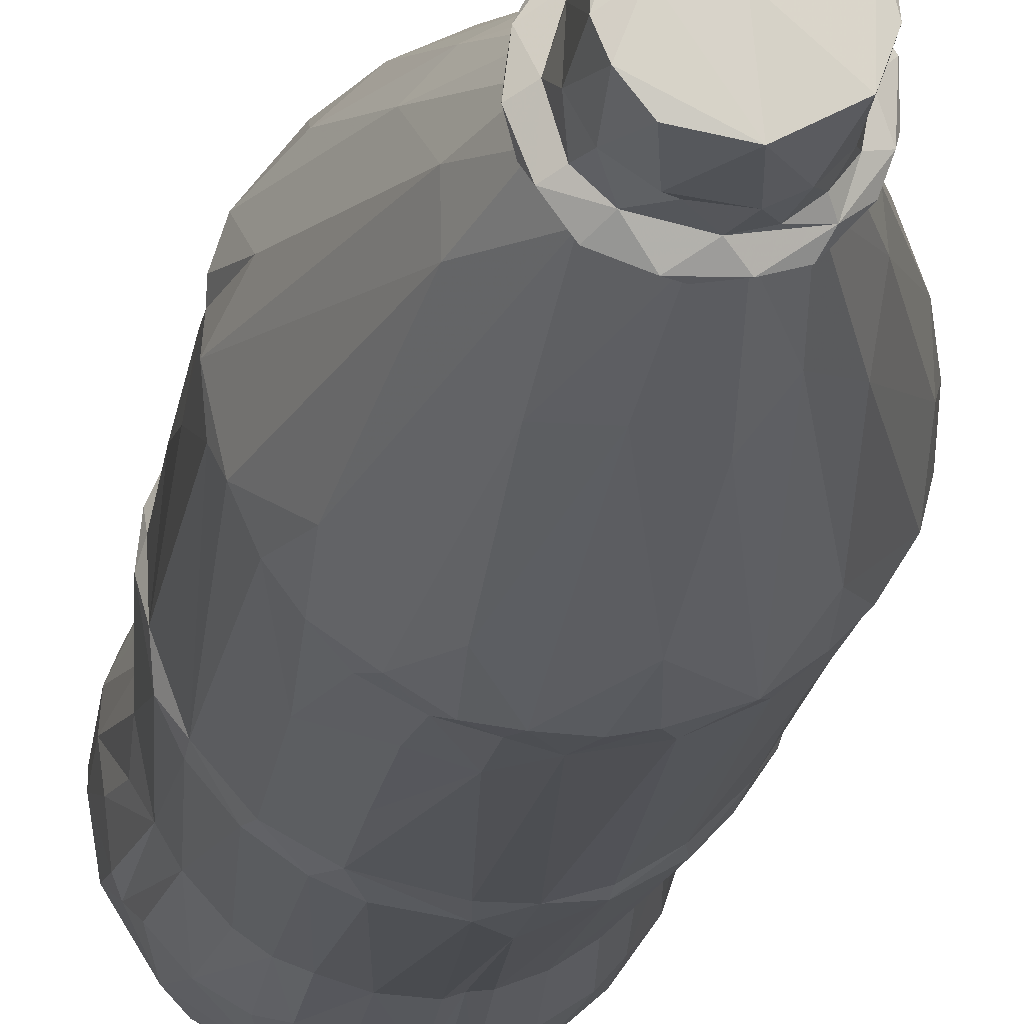
<metadata>
{"format":"obj","ext":"obj","renderer":"f3d","projection":"perspective","resolution":1024,"background":"white","views":[{"elev":-18.1,"azim":171.9,"up":"+Y"}]}
</metadata>
<code>
v -0.001036 0.02242 0.07044
v -0.006457 0.02134 0.07109
v -0.007482 0.02113 0.01699
v -0.001462 0.02207 0.01252
v -0.002576 0.02187 -0.008453
v -0.00155 0.02194 -0.02299
v -0.002039 0.02216 -0.02494
v -0.003377 0.02206 0.06109
v -0.002767 0.02172 0.02789
v -0.002383 0.02228 0.01677
v -0.007347 0.02088 0.01251
v -0.007856 0.02064 -0.003718
v -0.006667 0.02101 -0.01419
v -0.008759 0.02061 0.06505
v 0.002202 0.02228 0.01821
v 0.001797 0.02192 -0.008407
v -0.008154 0.02042 -0.02351
v 0.002003 0.02043 0.04429
v -0.01036 0.01947 -0.01938
v -0.01323 0.01792 0.07094
v 0.002581 0.02212 0.06161
v -0.0077 0.02075 0.05978
v -0.00225 0.02012 0.04969
v -0.01128 0.01896 -4.9e-05
v -0.01472 0.01645 -0.02681
v 0.00752 0.02071 -0.02258
v -0.01062 0.01939 -0.02528
v -0.01017 0.01795 -0.03136
v -0.001731 0.01998 0.07759
v 0.003787 0.02202 0.06502
v -0.007403 0.01948 0.04016
v 0.0064 0.02161 0.01757
v -0.01081 0.01956 0.0169
v 0.004508 0.02154 0.01526
v -0.007383 0.0211 -0.02578
v -0.008065 0.01906 0.0764
v -0.0131 0.01614 0.07624
v -0.01186 0.01918 0.0622
v -0.01035 0.01756 0.0503
v -0.006904 0.01914 0.04941
v -0.000585 0.02096 -0.03059
v 0.00377 0.02064 0.07568
v 0.005688 0.02144 0.07144
v 0.009739 0.0203 0.06288
v 0.002403 0.02051 0.0525
v 0.006349 0.02121 0.05958
v -0.01095 0.01913 0.0274
v 0.004078 0.02173 -0.02526
v 0.00547 0.01942 0.04858
v -0.01295 0.01791 0.01257
v -0.01804 0.01279 0.07208
v -0.01385 0.0147 0.04899
v -0.01578 0.01605 0.01707
v 0.002169 0.01731 0.08153
v -0.01596 0.01587 0.06207
v -0.0169 0.01416 -0.002383
v 0.006492 0.01987 -0.03052
v -0.01676 0.01136 0.04934
v 0.01078 0.01981 0.01798
v -0.01598 0.01507 0.0157
v -0.009735 0.01441 0.08144
v 0.00843 0.01847 0.077
v -0.01862 0.01241 0.0622
v -0.01774 0.01306 -0.02508
v 0.01208 0.01866 0.07152
v 0.009694 0.01774 0.04944
v 0.01024 0.01957 -0.02474
v 0.000303 0.01392 -0.05013
v -0.006454 0.01358 0.0814
v -0.01923 0.01073 0.01575
v -0.0133 0.009495 0.0817
v -0.0105 0.008926 -0.05036
v -0.02031 0.00924 0.06195
v -0.01888 0.01048 0.05913
v 0.008561 0.01585 0.081
v 0.01345 0.01524 0.04927
v 0.01492 0.01627 0.02505
v -0.01919 0.01154 0.01725
v -0.02071 0.007326 -0.001043
v 0.01191 0.01856 0.01525
v 0.01577 0.01534 -0.02555
v -0.005547 0.01009 0.07826
v -0.01838 0.008418 0.04924
v 0.01565 0.01554 0.01589
v -0.01776 0.009925 -0.03208
v 0.01184 0.01692 -0.03131
v 0.002849 0.0147 0.08148
v 0.01335 0.01581 0.07641
v -0.004852 0.01132 -0.05443
v -0.01222 0.008201 0.08135
v -0.01993 0.005466 0.07623
v -0.0207 0.008924 0.01751
v -0.02043 0.008039 -0.02539
v -0.000268 0.01179 0.07858
v 0.01471 0.01694 0.06176
v -0.02156 0.003718 -0.02343
v -0.02028 0.004097 -0.03084
v 0.005485 0.01326 -0.04895
v -0.01482 0.01022 0.08072
v -0.000158 0.01061 -0.06805
v 0.002007 0.01036 -0.06902
v 0.0171 0.01407 0.07135
v 0.01586 0.01497 0.06028
v 0.01636 0.01209 -0.03227
v -0.003956 0.01005 -0.06858
v -0.008099 0.006839 -0.06814
v -0.0212 0.005679 0.0148
v -0.007437 0.003572 -0.06418
v -0.009983 0.005842 0.07844
v -0.001803 0.006011 0.07478
v -0.0216 0.005683 0.07056
v -0.02149 0.00509 0.06032
v 0.000736 0.007904 -0.06665
v -0.007184 0.007617 -0.06895
v -0.000346 0.00882 -0.07007
v 0.01591 0.01249 0.04907
v 0.01918 0.01078 -0.02338
v -0.01293 0.002566 -0.0518
v 0.005883 0.008586 -0.06812
v -0.003976 0.00774 -0.07002
v -0.001999 0.008126 -0.07137
v -0.001293 0.008265 -0.0738
v -0.02211 0.001133 -0.02497
v 0.002693 0.007719 -0.06451
v -0.001161 0.00782 -0.0648
v -0.00159 0.008149 -0.07657
v -0.01484 0.002999 0.08172
v -0.01961 0.004865 0.04928
v 0.002312 0.008152 -0.07371
v -0.007035 0.005115 -0.07026
v -0.00535 0.006458 -0.0737
v -0.004583 0.007032 -0.076
v 0.000558 0.008158 -0.0804
v 0.01737 0.01102 0.07639
v -0.02225 2.4e-05 0.06095
v 0.01801 0.01364 0.01723
v -0.004782 0.006502 -0.08049
v -0.02189 0.00045 0.006509
v 0.009722 0.01148 -0.04706
v -0.004887 0.006394 -0.06467
v -0.005421 0.005679 -0.06667
v 0.005162 0.006695 -0.07391
v 0.004008 0.006905 -0.0667
v -0.01726 0.00355 0.08111
v -0.0225 -0.000178 0.01821
v 0.01836 0.008467 0.04932
v -0.02173 0.002722 -0.007685
v 0.005839 0.00564 -0.06434
v -0.007692 0.003187 -0.07368
v 0.01307 0.009828 0.08176
v 0.01414 0.01107 0.08082
v 0.01818 0.01298 0.06083
v 0.01938 0.01049 0.01528
v 0.01872 0.01168 -0.007722
v 0.01304 0.007586 -0.04704
v -0.006565 0.004532 -0.08099
v 0.01095 0.009747 0.08133
v -0.01451 -0.001774 0.0814
v 0.003914 0.007309 0.0758
v 0.01966 0.009909 0.02517
v 0.01975 0.009733 -0.01345
v -0.01034 0.003018 -0.06845
v 0.008911 0.005327 -0.06816
v -0.00655 0.000281 0.075
v -0.004854 0.003333 0.07465
v -0.02179 -0.001771 -0.01935
v 0.006406 0.004406 -0.06688
v 0.005609 0.005791 -0.0808
v 0.01997 0.01035 0.06767
v -0.02032 -0.000299 0.0498
v -0.02023 -0.002633 -0.03159
v -0.01354 -0.00112 -0.0506
v 0.02037 0.009196 -0.02584
v -0.007526 0.002115 -0.0667
v -0.0104 -0.000986 -0.06816
v -0.007632 0.002594 -0.08016
v -0.02179 -0.002539 0.01555
v 0.01676 0.005663 0.08104
v 0.002054 0.001368 0.07382
v -0.02151 -0.003981 0.008735
v -0.02174 -0.002841 -0.001762
v 0.0212 0.005616 -0.01514
v -0.008369 -0.0002 -0.07451
v -0.00154 0.00562 -0.08139
v -0.02049 -0.001511 0.07631
v -0.0198 -0.002465 0.04911
v 0.022 0.005007 0.01741
v 0.01003 0.001305 -0.06814
v -0.01687 -0.002114 0.08159
v -0.02206 -0.003033 0.07041
v -0.000432 -0.000318 0.07507
v 0.007458 0.002493 -0.06478
v 0.02156 0.005423 -0.02534
v 0.01949 0.003812 -0.03316
v -0.007882 -0.000211 -0.06445
v 0.007736 0.002651 -0.07372
v 0.02017 0.003919 0.07618
v 0.02038 0.008213 0.07191
v 0.007671 0.00152 -0.06716
v -0.008065 0.000308 -0.07335
v -0.007854 -0.00045 -0.08057
v 0.007462 0.002428 -0.07991
v 5.5e-05 0.000783 -0.08176
v -0.002997 -0.000224 0.07388
v 0.02163 0.005449 0.06138
v 0.02119 0.005996 0.01238
v -0.009967 -0.002387 -0.06898
v -0.01076 -0.001183 0.07784
v -0.02191 -0.004765 0.01786
v 0.006995 0.002097 0.07537
v -0.02084 -0.006923 0.01512
v 0.02151 0.004724 0.003627
v 0.01465 0.000661 0.08146
v -0.00044 -0.002892 0.07387
v 0.0215 0.003747 -0.02392
v -0.02175 -0.004761 0.06176
v 0.01964 0.00376 0.04897
v -0.02114 -0.005603 -0.01414
v -0.02147 -0.004713 -0.02526
v -0.009139 -0.004863 -0.06814
v 0.004896 0.000972 -0.08156
v -0.01975 -0.009535 -0.007053
v -0.007994 -0.002968 -0.06989
v -0.006397 -0.004453 -0.08088
v 0.02198 0.00194 0.07141
v 0.007775 -0.001305 -0.0643
v 0.007943 -0.001944 -0.07349
v -0.01628 -0.006818 0.0809
v -0.01859 -0.007768 0.07697
v -0.005229 -0.004168 0.07515
v -0.006672 -0.003976 -0.0647
v 0.01175 0.000914 -0.05549
v -0.007002 -0.003214 -0.0668
v 0.02198 0.001327 0.06053
v -0.02074 -0.007055 -0.02205
v 0.007222 -0.003079 -0.06675
v 0.01713 -0.000748 0.08152
v 0.02192 0.000313 -0.01294
v 0.008485 -1.2e-05 -0.07012
v -0.006915 -0.004259 -0.0737
v 0.007655 -0.000958 -0.08053
v 0.004442 -0.003613 0.07478
v 0.02225 -0.00121 0.06693
v -0.01973 -0.004623 0.04924
v -0.02036 -0.00876 -0.02609
v 0.02181 0.002743 0.01636
v 0.009426 -0.003784 -0.0681
v -0.007462 -0.0084 0.07832
v -0.02006 -0.01006 0.06258
v -0.004003 -0.00638 -0.06668
v -0.004601 -0.006794 -0.07419
v 0.008329 -0.003923 0.07694
v 0.02161 -0.003758 0.01557
v 0.02201 -0.000372 -0.02682
v 0.006264 -0.005112 -0.07371
v 0.006646 -0.003686 -0.08092
v -0.02018 -0.009852 0.01734
v 0.00711 -0.004578 -0.0701
v 0.004342 -0.006416 -0.08058
v -0.003206 -0.006967 -0.06455
v -0.01947 -0.01027 0.07165
v -0.013 -0.00722 -0.04726
v -0.006857 -0.006722 -0.06922
v -0.01768 -0.01315 -0.02541
v -0.000272 -0.007474 -0.06686
v 0.004133 -0.006315 -0.06675
v 0.01151 -0.004123 -0.05418
v 6.3e-05 -0.007636 -0.06466
v 0.005702 -0.005631 -0.06415
v 0.00632 -0.008293 -0.06844
v -0.002076 -0.007867 -0.07357
v 0.001908 -0.007386 -0.07312
v -0.000872 -0.00751 -0.08106
v -0.01196 -0.008934 0.08162
v -0.01799 -0.009163 0.04933
v 0.003122 -0.007505 -0.07427
v 0.02024 -0.000401 0.04787
v 0.0225 0.000432 0.01747
v -0.005782 -0.008576 -0.06818
v -0.002514 -0.009773 -0.069
v 0.02138 -0.004902 -0.02513
v -0.007977 -0.009189 -0.054
v 0.000732 -0.01001 -0.0682
v 0.02148 -0.003626 0.05892
v 0.01599 -0.007585 0.08074
v -0.001422 -0.009523 0.07704
v -0.01593 -0.01244 0.04934
v 0.01256 -0.007178 0.08157
v -0.01694 -0.01396 0.05974
v 0.02015 -0.003893 0.05291
v -0.01738 -0.01402 0.01888
v -0.01795 -0.01249 -0.02311
v 0.002297 -0.009904 -0.0689
v -0.01794 -0.01279 0.01538
v 0.00345 -0.00729 0.07594
v 0.02008 -0.004331 0.07612
v -0.01497 -0.01593 -0.02512
v -0.01451 -0.01416 -0.03193
v -0.01659 -0.01499 0.06621
v -0.01611 -0.0148 -0.01107
v 0.02036 -0.00782 -0.02708
v 0.006672 -0.01168 -0.05081
v 0.01251 -0.01134 0.08171
v -0.01468 -0.01448 0.07607
v -0.01331 -0.0153 0.04928
v 0.009216 -0.01095 0.08149
v 0.02063 -0.008452 0.06207
v 0.02104 -0.007806 0.01757
v -0.01319 -0.01081 0.08162
v -0.01473 -0.01601 0.07234
v 0.02094 -0.007342 0.07001
v 0.01848 -0.007893 0.04969
v 0.004869 -0.01338 0.08138
v -0.01065 -0.01933 -0.02613
v 0.00132 -0.01242 -0.05301
v 0.0182 -0.01191 -0.02556
v -0.0066 -0.01633 0.08116
v 0.01769 -0.01038 0.07604
v -0.01229 -0.01862 0.06852
v -0.01461 -0.01665 0.06015
v 0.01968 -0.01013 0.06405
v 0.01653 -0.01148 0.04898
v -0.01435 -0.01725 0.01848
v 0.0188 -0.01118 0.01591
v -0.004829 -0.01286 -0.04987
v -0.002987 -0.01442 0.08164
v -0.01357 -0.01717 0.01515
v 0.01571 -0.01225 -0.03323
v -0.000582 -0.01694 0.08161
v -0.008671 -0.01878 0.07577
v 0.007098 -0.01871 -0.03246
v 0.006324 -0.01597 0.08152
v 0.01832 -0.01234 0.06113
v 0.01264 -0.01509 0.07764
v 0.01889 -0.01178 0.01859
v -0.009635 -0.01771 0.04951
v -0.01208 -0.01815 -0.02256
v 0.01526 -0.01642 0.01757
v 0.01557 -0.01535 -0.02531
v 0.01288 -0.01539 0.04939
v -0.008886 -0.02 0.01535
v -0.01034 -0.01949 0.0601
v -0.008805 -0.02062 0.01696
v 0.01377 -0.01666 0.07313
v 0.01638 -0.01507 0.06921
v 0.01465 -0.01638 -0.008432
v -0.003838 -0.01934 -0.03338
v 0.01124 -0.01875 -0.02656
v -0.005724 -0.01935 0.04896
v -0.007087 -0.0208 0.07107
v -0.003706 -0.0195 0.04934
v 0.01472 -0.01648 0.06088
v -0.003572 -0.0216 0.02445
v -0.005021 -0.02111 -0.02551
v -0.006157 -0.0215 0.06306
v -0.003968 -0.02137 0.06123
v -0.002054 -0.02006 0.04946
v 0.01002 -0.01741 0.04937
v 0.01438 -0.0165 0.01532
v -0.006485 -0.02079 -0.02238
v 0.01251 -0.01778 -0.02301
v 0.00305 -0.01963 0.07729
v 0.008638 -0.01898 0.07508
v 0.002869 -0.01989 0.04889
v 0.000215 -0.02242 0.01689
v 0.01078 -0.01952 0.01771
v 0.008976 -0.02009 0.01329
v 0.008972 -0.01997 -0.000566
v -0.001761 -0.02117 0.07433
v -0.001718 -0.02215 0.06765
v -0.002007 -0.02203 0.06075
v -0.004049 -0.02147 0.01525
v -6.3e-05 -0.02175 -0.02131
v 0.00885 -0.01997 -0.01568
v -0.001738 -0.02175 -0.02551
v 0.01043 -0.01918 0.06013
v 0.007202 -0.01884 0.04791
v 0.008084 -0.02013 -0.02295
v 0.006764 -0.02098 -0.02519
v 0.003498 -0.0217 0.07126
v 0.00891 -0.02046 0.0673
v 0.007597 -0.02022 0.05783
v 0.004087 -0.02144 -0.01584
v 0.003818 -0.02132 -0.02315
v 0.003409 -0.02192 0.06188
v 0.000701 -0.02191 0.01346
v 0.002867 -0.02181 -0.02639
v 0.007015 -0.02127 0.01721
v -0.00269 0.007583 -0.06725
v -0.003445 0.01692 0.08157
v -0.01778 0.01126 0.07541
v 0.01035 -0.001 -0.06889
v 0.006717 0.008119 -0.06898
v 0.00982 0.003325 -0.06903
v 0.008663 -0.00544 -0.06908
v 0.006996 0.005094 -0.07031
v 0.00463 -0.006947 -0.07027
v 0.002948 0.008254 -0.07015
v -0.000701 -0.008102 -0.07031
v -0.00851 0.001178 -0.0699
v -0.003688 -0.007335 -0.07038
v -0.006072 -0.005529 -0.07058
f 38 14 2
f 1 2 8
f 2 14 22
f 2 22 8
f 47 3 9
f 9 3 10
f 4 11 12
f 4 12 5
f 12 13 5
f 5 13 6
f 13 19 17
f 13 17 6
f 17 35 7
f 17 7 6
f 17 27 35
f 41 7 35
f 20 38 2
f 31 47 9
f 3 47 33
f 10 3 4
f 3 33 11
f 4 3 11
f 11 24 12
f 13 12 19
f 6 7 48
f 41 48 7
f 20 2 36
f 30 1 21
f 1 8 21
f 14 38 22
f 9 10 15
f 15 10 34
f 34 10 4
f 33 50 11
f 11 50 24
f 4 5 16
f 5 6 16
f 29 36 2
f 29 2 1
f 21 8 23
f 8 22 23
f 18 9 15
f 47 53 33
f 34 4 16
f 12 24 19
f 19 25 17
f 27 17 25
f 27 28 35
f 36 37 20
f 43 1 30
f 38 39 22
f 22 40 23
f 40 31 23
f 23 31 9
f 25 19 24
f 16 6 26
f 26 6 48
f 28 27 25
f 29 1 42
f 1 43 42
f 23 45 21
f 22 39 40
f 18 23 9
f 33 53 60
f 60 50 33
f 56 24 50
f 24 56 25
f 26 34 16
f 20 55 38
f 38 55 39
f 40 39 31
f 47 31 39
f 18 15 32
f 15 34 32
f 60 56 50
f 43 30 44
f 30 46 44
f 30 21 46
f 45 23 18
f 47 39 52
f 26 48 67
f 55 52 39
f 18 49 45
f 67 48 57
f 48 41 57
f 41 35 89
f 29 42 54
f 20 37 51
f 55 20 51
f 46 21 49
f 21 45 49
f 49 18 32
f 53 47 52
f 60 53 78
f 61 36 390
f 390 36 29
f 49 32 59
f 53 52 58
f 80 32 34
f 68 57 41
f 54 390 29
f 65 43 44
f 80 34 26
f 70 56 60
f 64 25 56
f 41 89 68
f 52 55 58
f 32 80 59
f 25 64 85
f 35 28 89
f 42 43 62
f 65 62 43
f 58 55 63
f 66 46 49
f 66 49 59
f 78 53 58
f 67 57 86
f 99 37 61
f 42 75 54
f 42 62 75
f 55 51 63
f 66 44 46
f 60 78 70
f 63 73 74
f 56 93 64
f 64 93 85
f 89 28 25
f 390 69 61
f 87 69 390
f 95 65 44
f 111 63 51
f 79 56 70
f 80 26 67
f 72 25 85
f 57 68 98
f 73 63 111
f 74 58 63
f 78 92 70
f 71 99 61
f 88 62 65
f 74 83 58
f 83 78 58
f 59 76 66
f 79 70 107
f 89 25 72
f 69 71 61
f 54 87 390
f 83 74 73
f 66 95 44
f 80 84 59
f 56 79 93
f 86 81 67
f 91 51 391
f 78 83 92
f 59 84 77
f 86 57 98
f 87 94 69
f 82 69 94
f 62 88 75
f 77 76 59
f 80 67 81
f 99 91 391
f 51 91 111
f 84 80 81
f 85 93 97
f 90 69 82
f 73 112 83
f 95 66 76
f 128 92 83
f 98 139 86
f 69 90 71
f 95 102 65
f 73 111 112
f 112 128 83
f 140 89 72
f 71 144 99
f 102 88 65
f 70 92 107
f 97 118 85
f 54 157 87
f 109 90 82
f 102 95 152
f 116 103 95
f 79 147 93
f 81 86 104
f 98 68 124
f 144 71 127
f 75 150 54
f 94 87 159
f 95 103 152
f 95 76 116
f 77 116 76
f 128 145 92
f 96 93 147
f 68 89 125
f 105 101 100
f 157 159 87
f 144 91 99
f 77 84 136
f 81 154 84
f 104 86 139
f 85 108 72
f 114 120 105
f 71 90 127
f 75 88 151
f 152 169 102
f 77 136 116
f 124 68 125
f 105 100 389
f 105 106 114
f 103 116 152
f 81 117 154
f 105 141 106
f 119 100 101
f 150 75 151
f 88 134 151
f 94 110 82
f 110 94 159
f 153 136 84
f 107 138 79
f 123 93 96
f 118 108 85
f 139 98 124
f 113 389 100
f 111 135 112
f 136 160 116
f 92 145 107
f 93 123 97
f 72 108 140
f 105 389 141
f 119 101 393
f 120 121 115
f 122 131 132
f 122 132 126
f 102 134 88
f 84 154 153
f 154 117 161
f 125 89 140
f 113 124 125
f 125 140 389
f 125 389 113
f 143 113 100
f 100 119 143
f 115 121 129
f 129 398 115
f 121 120 122
f 121 122 129
f 120 131 122
f 122 126 129
f 132 137 126
f 126 137 133
f 150 157 54
f 90 109 127
f 79 138 147
f 81 173 117
f 155 104 139
f 140 141 389
f 162 114 106
f 120 130 131
f 126 133 129
f 165 109 82
f 145 177 107
f 123 171 97
f 131 156 132
f 137 132 156
f 208 127 109
f 110 165 82
f 111 190 135
f 135 128 112
f 147 166 96
f 124 113 143
f 149 131 130
f 129 133 168
f 184 137 156
f 137 184 133
f 91 185 111
f 128 170 145
f 107 177 138
f 108 141 140
f 156 131 149
f 129 168 142
f 102 169 198
f 135 170 128
f 138 181 147
f 147 181 166
f 81 104 173
f 97 172 118
f 148 139 124
f 108 174 141
f 141 174 106
f 129 396 398
f 133 184 168
f 185 91 144
f 102 198 134
f 111 185 190
f 116 160 146
f 172 97 171
f 396 129 142
f 149 176 156
f 164 109 165
f 177 180 138
f 143 148 124
f 174 162 106
f 151 134 178
f 96 166 235
f 123 219 171
f 148 155 139
f 119 167 143
f 167 119 163
f 119 393 163
f 400 149 130
f 178 150 151
f 127 208 158
f 146 152 116
f 136 153 187
f 193 117 173
f 183 176 149
f 221 168 184
f 144 189 185
f 164 208 109
f 235 123 96
f 235 219 123
f 104 155 173
f 192 155 148
f 118 195 108
f 148 143 167
f 162 174 175
f 400 200 149
f 176 201 156
f 159 157 210
f 135 190 216
f 160 136 187
f 166 181 218
f 108 195 174
f 168 196 142
f 221 184 203
f 127 189 144
f 204 110 179
f 110 159 179
f 152 146 205
f 135 186 170
f 170 186 145
f 153 154 206
f 161 117 182
f 207 400 162
f 196 396 142
f 183 149 200
f 150 213 157
f 165 110 204
f 135 216 186
f 138 180 181
f 148 167 192
f 162 175 207
f 183 201 176
f 134 197 178
f 134 198 197
f 160 187 146
f 212 154 161
f 196 168 202
f 156 201 224
f 184 156 203
f 158 189 127
f 237 213 150
f 178 237 150
f 169 152 205
f 186 244 145
f 177 145 209
f 212 206 154
f 117 193 215
f 118 172 195
f 400 223 200
f 157 213 210
f 210 179 159
f 216 244 186
f 146 217 205
f 145 244 209
f 177 209 211
f 173 155 194
f 192 232 155
f 195 233 174
f 163 188 167
f 163 394 188
f 400 207 223
f 203 156 224
f 117 215 182
f 174 233 175
f 240 183 200
f 204 164 165
f 179 191 204
f 169 205 225
f 212 161 182
f 172 171 262
f 167 199 192
f 167 188 199
f 185 189 228
f 185 229 190
f 169 225 198
f 173 194 193
f 172 231 195
f 195 231 233
f 166 218 235
f 155 232 194
f 233 220 175
f 200 223 240
f 202 241 196
f 183 224 201
f 241 168 221
f 168 241 202
f 203 224 273
f 164 230 208
f 244 257 209
f 153 206 246
f 177 211 180
f 181 222 218
f 172 262 231
f 192 199 226
f 199 236 226
f 396 196 239
f 158 274 189
f 146 187 217
f 209 257 211
f 246 187 153
f 180 222 181
f 171 245 262
f 175 220 207
f 185 228 229
f 191 214 204
f 191 179 214
f 197 198 225
f 219 245 171
f 196 227 239
f 183 240 224
f 196 241 227
f 179 210 242
f 205 217 234
f 244 275 257
f 180 211 222
f 182 215 238
f 215 193 194
f 199 188 236
f 274 158 208
f 230 164 204
f 190 229 261
f 190 249 216
f 235 292 219
f 188 394 392
f 190 261 249
f 212 182 238
f 254 194 232
f 226 232 192
f 207 220 263
f 223 207 263
f 241 221 256
f 221 203 273
f 237 178 197
f 252 242 210
f 215 194 254
f 220 233 279
f 240 223 402
f 274 208 248
f 210 213 252
f 230 204 214
f 214 179 242
f 244 216 249
f 217 187 278
f 206 212 246
f 231 250 233
f 220 279 263
f 230 248 208
f 225 205 234
f 244 249 275
f 217 277 234
f 217 278 277
f 187 246 278
f 218 222 235
f 219 292 245
f 226 236 269
f 233 250 279
f 188 247 236
f 258 239 227
f 224 240 251
f 225 234 243
f 294 222 211
f 238 215 281
f 215 254 281
f 231 262 282
f 231 282 260
f 188 392 247
f 240 402 251
f 227 241 256
f 274 309 189
f 189 309 228
f 197 225 296
f 235 222 292
f 260 250 231
f 247 392 395
f 221 273 256
f 197 296 237
f 211 257 294
f 246 253 278
f 246 212 253
f 212 238 253
f 267 254 232
f 267 232 226
f 227 255 258
f 402 401 251
f 286 248 230
f 214 286 230
f 242 295 214
f 267 226 269
f 256 255 227
f 273 224 251
f 229 228 309
f 290 284 234
f 234 277 290
f 259 255 256
f 264 245 292
f 251 401 271
f 271 273 251
f 256 273 259
f 295 286 214
f 234 284 243
f 292 222 300
f 260 265 250
f 260 268 265
f 266 269 236
f 270 266 236
f 401 399 271
f 258 255 397
f 237 303 213
f 213 288 252
f 229 304 261
f 298 262 245
f 265 279 250
f 247 270 236
f 279 280 263
f 276 255 259
f 304 229 309
f 252 295 242
f 249 261 299
f 275 291 257
f 222 294 300
f 325 260 282
f 269 266 268
f 266 265 268
f 270 247 395
f 399 272 271
f 397 255 272
f 271 272 276
f 255 276 272
f 276 273 271
f 276 259 273
f 245 264 298
f 265 283 279
f 397 272 399
f 225 311 296
f 311 225 243
f 249 299 289
f 249 289 275
f 287 275 289
f 275 287 291
f 277 278 308
f 294 257 291
f 238 281 253
f 264 292 337
f 281 254 301
f 301 254 267
f 269 268 302
f 280 279 283
f 397 270 395
f 299 261 310
f 243 284 307
f 282 262 298
f 315 302 268
f 266 283 265
f 270 283 266
f 303 288 213
f 326 274 248
f 285 237 296
f 261 304 310
f 243 307 311
f 278 253 308
f 283 293 280
f 252 288 306
f 252 306 295
f 277 312 290
f 264 337 297
f 298 264 297
f 328 267 269
f 325 268 260
f 270 293 283
f 326 309 274
f 312 277 308
f 304 309 317
f 248 286 326
f 290 312 284
f 287 305 291
f 325 315 268
f 329 317 309
f 237 285 303
f 313 286 295
f 289 305 287
f 291 305 323
f 292 300 337
f 314 282 298
f 285 296 318
f 289 299 320
f 320 305 289
f 267 328 301
f 302 328 269
f 323 305 336
f 291 323 294
f 327 294 323
f 294 327 300
f 253 281 324
f 314 325 282
f 306 313 295
f 317 330 304
f 305 320 336
f 310 319 299
f 307 284 312
f 281 301 324
f 314 298 297
f 318 296 311
f 321 311 307
f 320 299 319
f 308 253 324
f 326 329 309
f 286 313 326
f 318 303 285
f 304 330 310
f 322 312 335
f 337 300 327
f 337 314 297
f 320 342 336
f 308 335 312
f 316 301 328
f 347 315 325
f 288 303 306
f 319 310 330
f 312 321 307
f 321 312 322
f 323 343 327
f 324 301 316
f 303 313 306
f 342 320 319
f 324 335 308
f 314 347 325
f 313 303 326
f 343 323 336
f 327 343 341
f 324 316 346
f 331 302 315
f 333 321 322
f 337 327 341
f 332 329 326
f 303 332 326
f 318 334 303
f 345 318 311
f 321 345 311
f 330 350 319
f 345 321 333
f 347 387 315
f 344 334 318
f 335 338 322
f 329 369 317
f 332 303 334
f 355 342 319
f 343 336 349
f 324 338 335
f 316 339 346
f 314 337 360
f 318 345 344
f 350 355 319
f 322 352 333
f 322 338 340
f 359 338 324
f 341 360 337
f 339 316 328
f 387 331 315
f 362 329 332
f 362 369 329
f 317 369 330
f 352 345 333
f 340 352 322
f 355 336 342
f 349 336 355
f 360 354 314
f 354 347 314
f 302 348 328
f 348 302 331
f 332 334 363
f 330 369 350
f 358 340 338
f 351 353 349
f 343 349 353
f 341 343 372
f 346 359 324
f 372 360 341
f 363 334 344
f 356 351 355
f 355 351 349
f 357 353 351
f 328 348 339
f 332 363 362
f 357 365 353
f 365 357 364
f 353 372 343
f 360 372 373
f 361 346 339
f 375 347 354
f 350 370 355
f 351 356 371
f 357 351 371
f 376 352 358
f 352 340 358
f 377 358 366
f 360 373 354
f 373 375 354
f 375 387 347
f 350 369 370
f 356 355 371
f 371 364 357
f 382 358 377
f 366 358 338
f 353 365 372
f 359 366 338
f 359 346 367
f 368 346 374
f 346 361 374
f 361 339 348
f 352 381 345
f 370 371 355
f 358 382 376
f 364 385 382
f 364 382 377
f 386 373 372
f 367 346 368
f 374 361 378
f 348 378 361
f 362 363 380
f 380 369 362
f 344 345 381
f 385 371 370
f 366 359 367
f 383 373 386
f 373 387 375
f 384 387 373
f 363 344 381
f 369 380 370
f 376 381 352
f 381 376 382
f 385 364 371
f 364 377 388
f 364 388 365
f 388 377 366
f 366 367 388
f 372 365 386
f 383 367 368
f 368 374 383
f 373 383 384
f 374 378 383
f 383 378 384
f 378 379 384
f 384 379 387
f 348 379 378
f 348 331 379
f 379 331 387
f 363 381 380
f 370 380 385
f 388 367 365
f 365 367 386
f 367 383 386
f 381 385 380
f 385 381 382
f 99 391 37
f 61 37 36
f 391 51 37
f 130 162 400
f 293 270 397
f 114 162 130
f 293 399 280
f 101 105 398
f 392 394 239
f 258 397 395
f 392 239 395
f 393 396 394
f 393 394 163
f 395 239 258
f 293 397 399
f 394 396 239
f 130 120 114
f 120 115 105
f 115 398 105
f 398 393 101
f 393 398 396
f 399 263 280
f 263 399 401
f 401 402 263
f 223 263 402

</code>
